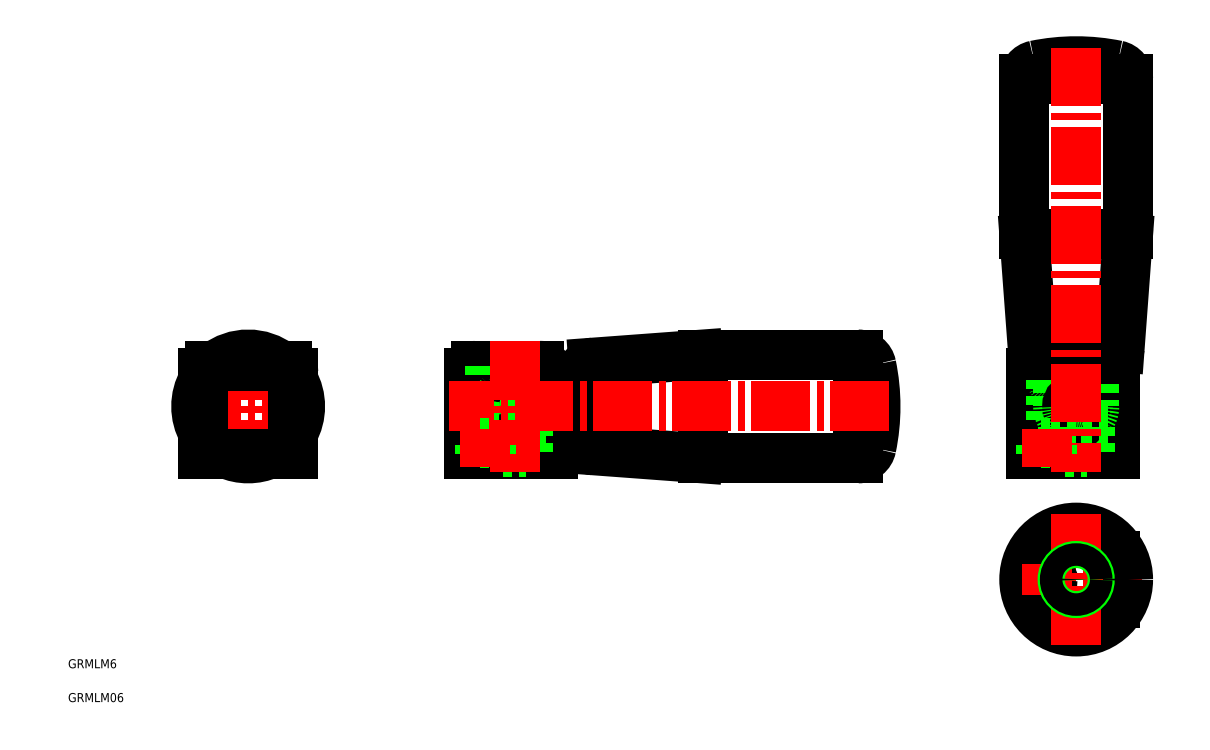
<metadata>
{"format":"dxf","ext":"dxf","renderer":"ezdxf+matplotlib","layout":"modelspace","background":"white","min_lineweight":24,"dpi":150}
</metadata>
<code>
0
SECTION
2
ENTITIES
0
LINE
8
CENTER
10
95.13
20
184.8
30
0
11
124.1
21
184.8
31
0
0
LINE
8
CENTER
10
109.6
20
199.3
30
0
11
109.6
21
170.3
31
0
0
TEXT
8
0
10
69.71
20
126.8
30
0
40
2
1
GRMLM6
0
TEXT
8
0
10
69.71
20
119.3
30
0
40
2
1
GRMLM06
0
LINE
8
CENTER
10
304.6
20
184.8
30
0
11
280.1
21
184.8
31
0
0
LINE
8
0
10
158.7
20
192.3
30
0
11
158.7
21
174.3
31
0
0
ARC
8
0
10
160.2
20
192.3
30
0
40
1.5
50
90
51
180
0
ARC
8
0
10
174.2
20
190.8
30
0
40
3
50
0
51
90
0
LINE
8
0
10
177.2
20
174.3
30
0
11
177.2
21
190.8
31
0
0
LINE
8
0
10
174.2
20
193.8
30
0
11
160.2
21
193.8
31
0
0
LINE
8
0
10
163.2
20
193.8
30
0
11
163.2
21
180.3
31
0
0
LINE
8
0
10
177.2
20
188.8
30
0
11
168.7
21
188.8
31
0
0
LINE
8
0
10
177.2
20
187.4
30
0
11
168.7
21
187.4
31
0
0
ARC
8
0
10
168.7
20
184.8
30
0
40
4
50
90
51
270
0
CIRCLE
8
0
10
168.7
20
184.8
30
0
40
2
0
LINE
8
0
10
177.2
20
182.1
30
0
11
168.7
21
182.1
31
0
0
LINE
8
0
10
177.2
20
180.8
30
0
11
168.7
21
180.8
31
0
0
ARC
8
0
10
168.7
20
184.8
30
0
40
2.646
50
90
51
270
0
LINE
8
0
10
177.2
20
174.3
30
0
11
158.7
21
174.3
31
0
0
ARC
8
0
10
203.7
20
184.8
30
0
40
45
50
348.3
51
11.68
0
LINE
8
0
10
244.8
20
195.3
30
0
11
244.8
21
174.3
31
0
0
ARC
8
0
10
244.8
20
193.3
30
0
40
3
50
11.68
51
90
0
ARC
8
0
10
244.8
20
176.3
30
0
40
3
50
270
51
348.3
0
LINE
8
0
10
211.5
20
173.3
30
0
11
244.8
21
173.3
31
0
0
LINE
8
0
10
244.8
20
196.3
30
0
11
211.5
21
196.3
31
0
0
LINE
8
0
10
210.4
20
196.3
30
0
11
210.4
21
173.3
31
0
0
LINE
8
0
10
209.2
20
196.2
30
0
11
186.1
21
194.5
31
0
0
LINE
8
0
10
186.1
20
175.1
30
0
11
209.2
21
173.4
31
0
0
ARC
8
0
10
186.4
20
178.1
30
0
40
3
50
180
51
265.8
0
ARC
8
0
10
186.4
20
191.5
30
0
40
3
50
94.24
51
180
0
LINE
8
0
10
183.4
20
191.5
30
0
11
183.4
21
178.1
31
0
0
LINE
8
0
10
183.4
20
191
30
0
11
178.5
21
190.4
31
0
0
LINE
8
0
10
178.5
20
179.2
30
0
11
183.4
21
178.6
31
0
0
ARC
8
0
10
178.7
20
188.9
30
0
40
1.5
50
94.76
51
180
0
ARC
8
0
10
178.7
20
180.7
30
0
40
1.5
50
180
51
265.2
0
LINE
8
0
10
163.2
20
180.3
30
0
11
177.2
21
180.3
31
0
0
LINE
8
0
10
171.7
20
180.3
30
0
11
171.7
21
174.3
31
0
0
LINE
8
0
10
171.2
20
180.3
30
0
11
171.2
21
174.8
31
0
0
LINE
8
0
10
166.2
20
180.3
30
0
11
166.2
21
174.8
31
0
0
LINE
8
0
10
165.7
20
180.3
30
0
11
165.7
21
174.3
31
0
0
LINE
8
0
10
166.2
20
174.8
30
0
11
165.7
21
174.3
31
0
0
LINE
8
0
10
166.2
20
174.8
30
0
11
171.2
21
174.8
31
0
0
LINE
8
0
10
171.2
20
174.8
30
0
11
171.7
21
174.3
31
0
0
ARC
8
0
10
301.6
20
257.4
30
0
40
3
50
0
51
78.32
0
ARC
8
0
10
284.6
20
257.4
30
0
40
3
50
101.7
51
180
0
LINE
8
0
10
281.7
20
221.9
30
0
11
283.5
21
197.8
31
0
0
LINE
8
0
10
302.8
20
197.8
30
0
11
304.6
21
221.9
31
0
0
LINE
8
0
10
285.5
20
196
30
0
11
300.8
21
196
31
0
0
ARC
8
0
10
285.5
20
198
30
0
40
2
50
184.2
51
270
0
ARC
8
0
10
300.8
20
198
30
0
40
2
50
270
51
355.8
0
LINE
8
0
10
281.7
20
223
30
0
11
304.6
21
223
31
0
0
LINE
8
0
10
282.6
20
257.4
30
0
11
303.6
21
257.4
31
0
0
LINE
8
0
10
281.6
20
257.4
30
0
11
281.6
21
224.1
31
0
0
ARC
8
0
10
311.6
20
224.1
30
0
40
30
50
180
51
184.2
0
LINE
8
0
10
304.6
20
224.1
30
0
11
304.6
21
257.4
31
0
0
ARC
8
0
10
274.6
20
224.1
30
0
40
30
50
355.8
51
0
0
ARC
8
0
10
293.1
20
216.3
30
0
40
45
50
78.32
51
101.7
0
LINE
8
0
10
283.1
20
192.3
30
0
11
283.1
21
174.3
31
0
0
LINE
8
0
10
286.9
20
196
30
0
11
287.1
21
193.8
31
0
0
LINE
8
0
10
299.1
20
193.7
30
0
11
299.3
21
196
31
0
0
LINE
8
0
10
298.8
20
191.2
30
0
11
299.1
21
193.7
31
0
0
ARC
8
0
10
297.3
20
191.3
30
0
40
1.5
50
270
51
355.2
0
LINE
8
0
10
289
20
189.8
30
0
11
297.3
21
189.8
31
0
0
LINE
8
0
10
287.1
20
193.8
30
0
11
287.5
21
191.2
31
0
0
ARC
8
0
10
289
20
191.3
30
0
40
1.5
50
184.8
51
270
0
ARC
8
0
10
284.6
20
192.3
30
0
40
1.5
50
90
51
180
0
ARC
8
0
10
298.6
20
190.8
30
0
40
3
50
0
51
90
0
LINE
8
0
10
301.6
20
174.3
30
0
11
301.6
21
190.8
31
0
0
LINE
8
0
10
298.6
20
193.8
30
0
11
284.6
21
193.8
31
0
0
LINE
8
0
10
287.6
20
190.7
30
0
11
287.6
21
180.3
31
0
0
LINE
8
0
10
289.1
20
189.8
30
0
11
289.1
21
184.8
31
0
0
LINE
8
0
10
290.5
20
189.8
30
0
11
290.5
21
184.8
31
0
0
ARC
8
0
10
293.1
20
184.8
30
0
40
4
50
180
51
0
0
CIRCLE
8
0
10
293.1
20
184.8
30
0
40
2
0
LINE
8
0
10
295.8
20
189.8
30
0
11
295.8
21
184.8
31
0
0
LINE
8
0
10
297.1
20
189.8
30
0
11
297.1
21
184.8
31
0
0
ARC
8
0
10
293.1
20
184.8
30
0
40
2.646
50
180
51
0
0
LINE
8
0
10
301.6
20
174.3
30
0
11
283.1
21
174.3
31
0
0
LINE
8
0
10
287.6
20
180.3
30
0
11
301.6
21
180.3
31
0
0
LINE
8
0
10
296.1
20
180.3
30
0
11
296.1
21
174.3
31
0
0
LINE
8
0
10
295.6
20
180.3
30
0
11
295.6
21
174.8
31
0
0
LINE
8
0
10
290.6
20
180.3
30
0
11
290.6
21
174.8
31
0
0
LINE
8
0
10
290.1
20
180.3
30
0
11
290.1
21
174.3
31
0
0
LINE
8
0
10
290.6
20
174.8
30
0
11
290.1
21
174.3
31
0
0
LINE
8
0
10
290.6
20
174.8
30
0
11
295.6
21
174.8
31
0
0
LINE
8
0
10
295.6
20
174.8
30
0
11
296.1
21
174.3
31
0
0
LINE
8
0
10
99.63
20
192.3
30
0
11
99.63
21
174.3
31
0
0
ARC
8
0
10
109.6
20
184.8
30
0
40
11.5
50
51.5
51
128.5
0
LINE
8
0
10
101.1
20
193.8
30
0
11
118.1
21
193.8
31
0
0
LINE
8
0
10
99.63
20
174.3
30
0
11
119.6
21
174.3
31
0
0
LINE
8
0
10
119.6
20
192.3
30
0
11
119.6
21
174.3
31
0
0
ARC
8
0
10
118.1
20
192.3
30
0
40
1.5
50
360
51
90
0
ARC
8
0
10
101.1
20
192.3
30
0
40
1.5
50
90
51
180
0
ARC
8
0
10
109.6
20
184.8
30
0
40
11.5
50
330.4
51
29.59
0
ARC
8
0
10
109.6
20
184.8
30
0
40
11.5
50
245.9
51
294.1
0
ARC
8
0
10
109.6
20
184.8
30
0
40
11.5
50
150.4
51
209.6
0
LINE
8
CENTER
10
168.7
20
199.3
30
0
11
168.7
21
170.3
31
0
0
LINE
8
CENTER
10
293.1
20
264.3
30
0
11
293.1
21
170.3
31
0
0
LINE
8
CENTER
10
251.7
20
184.8
30
0
11
154.1
21
184.8
31
0
0
LINE
8
0
10
301.6
20
151.7
30
0
11
301.6
21
141.2
31
0
0
LINE
8
CENTER
10
307.6
20
146.4
30
0
11
278.6
21
146.4
31
0
0
CIRCLE
8
0
10
293.1
20
146.4
30
0
40
11.5
0
ARC
8
0
10
293.1
20
146.4
30
0
40
10
50
31.79
51
328.2
0
CIRCLE
8
0
10
286.6
20
146.4
30
0
40
1.25
0
LINE
8
CENTER
10
286.6
20
149.9
30
0
11
286.6
21
142.9
31
0
0
LINE
8
CENTER
10
293.1
20
131.9
30
0
11
293.1
21
160.9
31
0
0
CIRCLE
8
0
10
293.1
20
146.4
30
0
40
3
0
CIRCLE
8
0
10
293.1
20
146.4
30
0
40
2.5
0
LINE
8
0
10
285.4
20
176.8
30
0
11
287.9
21
176.8
31
0
0
LINE
8
0
10
287.9
20
174.3
30
0
11
287.9
21
176.8
31
0
0
LINE
8
0
10
285.4
20
174.3
30
0
11
285.4
21
176.8
31
0
0
LINE
8
CENTER
10
286.6
20
179.8
30
0
11
286.6
21
171.3
31
0
0
LINE
8
0
10
160.9
20
176.8
30
0
11
163.4
21
176.8
31
0
0
LINE
8
0
10
163.4
20
174.3
30
0
11
163.4
21
176.8
31
0
0
LINE
8
0
10
160.9
20
174.3
30
0
11
160.9
21
176.8
31
0
0
LINE
8
CENTER
10
162.2
20
179.8
30
0
11
162.2
21
171.3
31
0
0
VIEWPORT
8
0
10
5.614
20
3.902
30
0
40
9.313
41
6.293
68
     1
69
     1
0
VIEWPORT
8
0
10
5.614
20
3.902
30
0
40
8.982
41
6.243
68
     2
69
     2
0
ENDSEC
0
EOF

</code>
